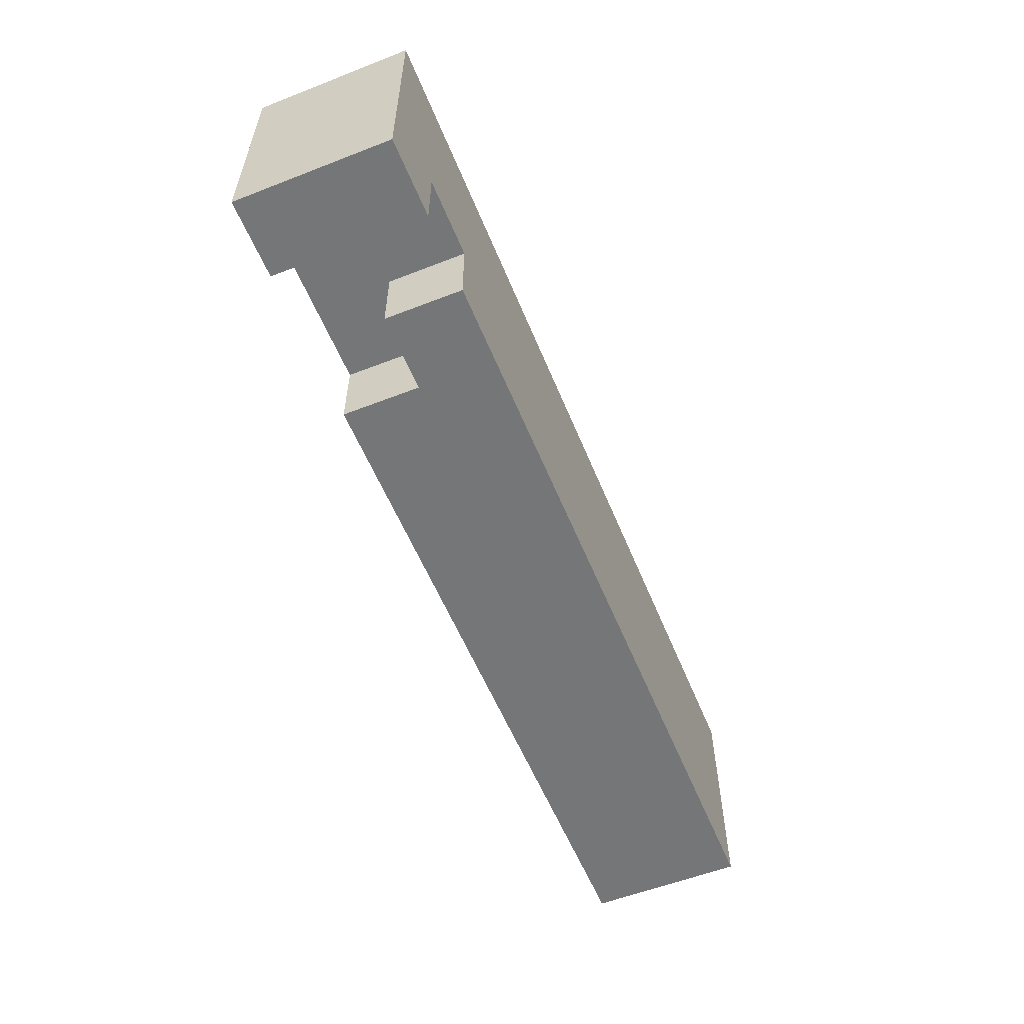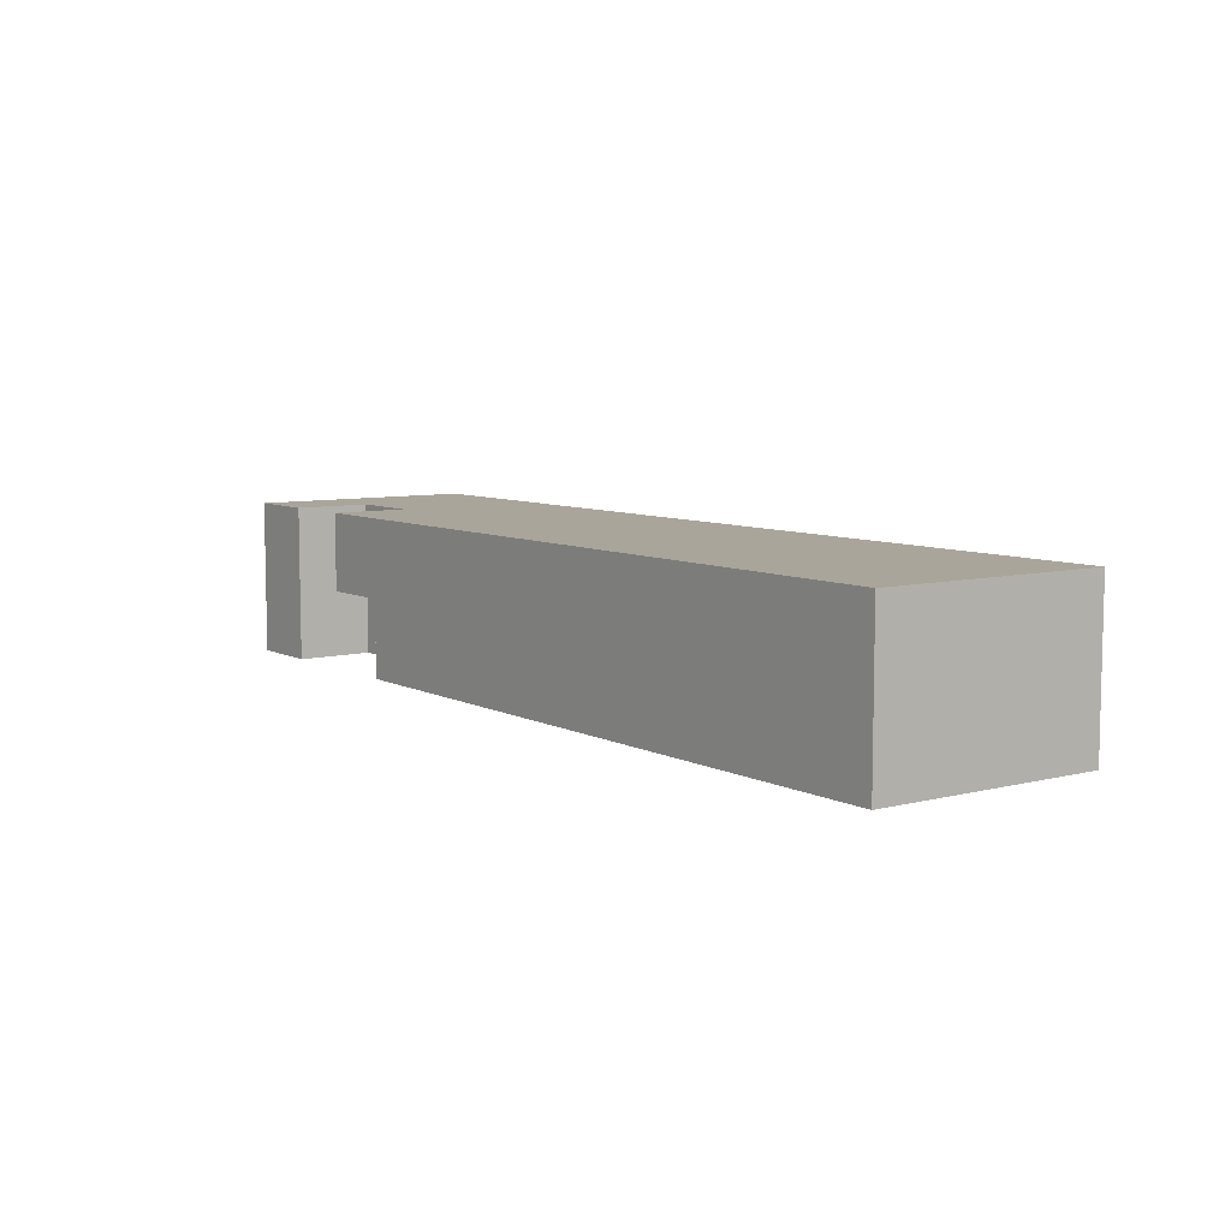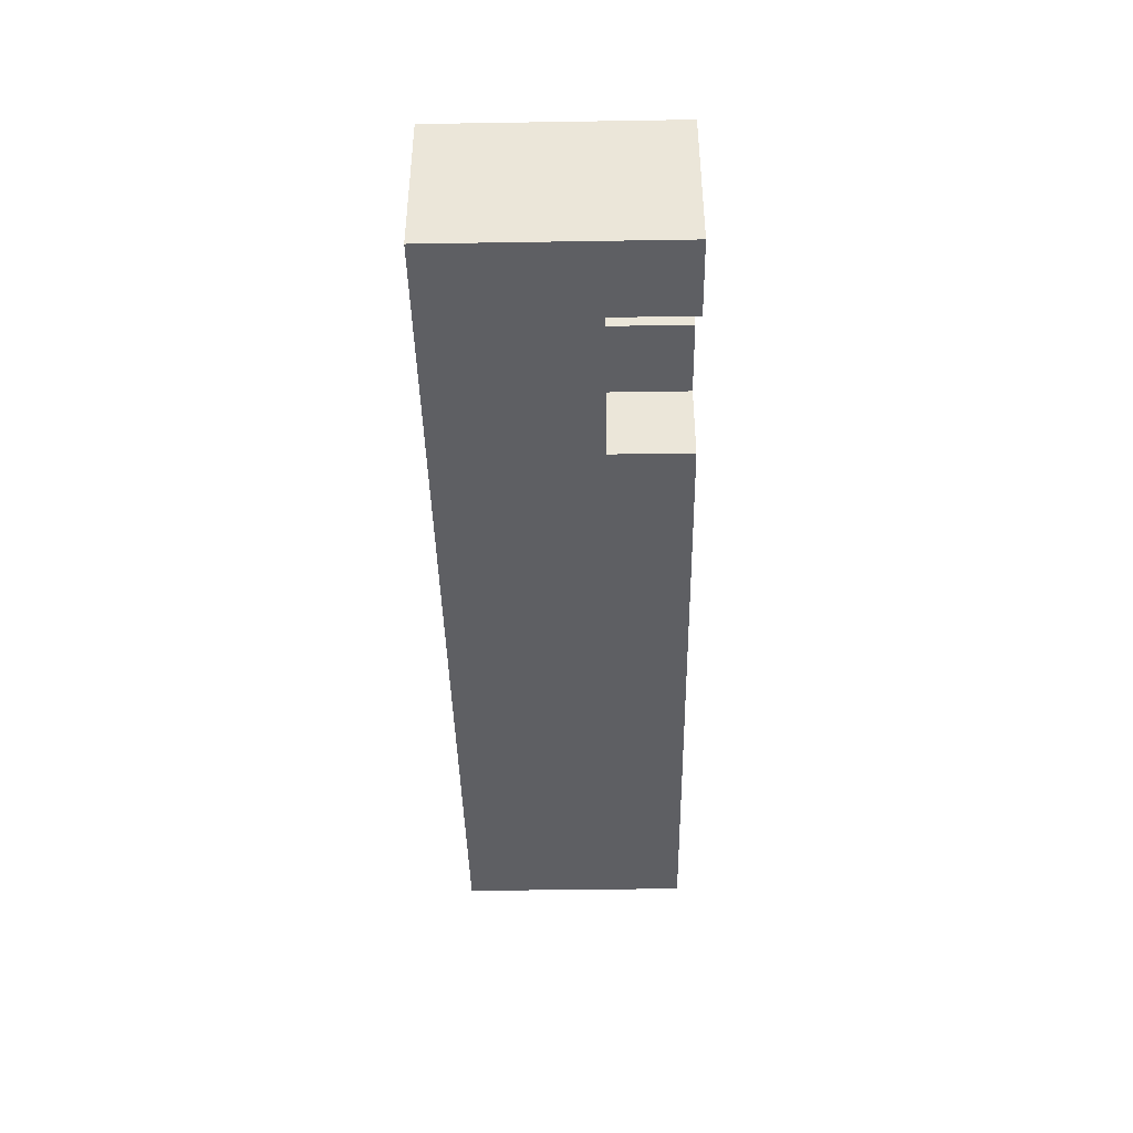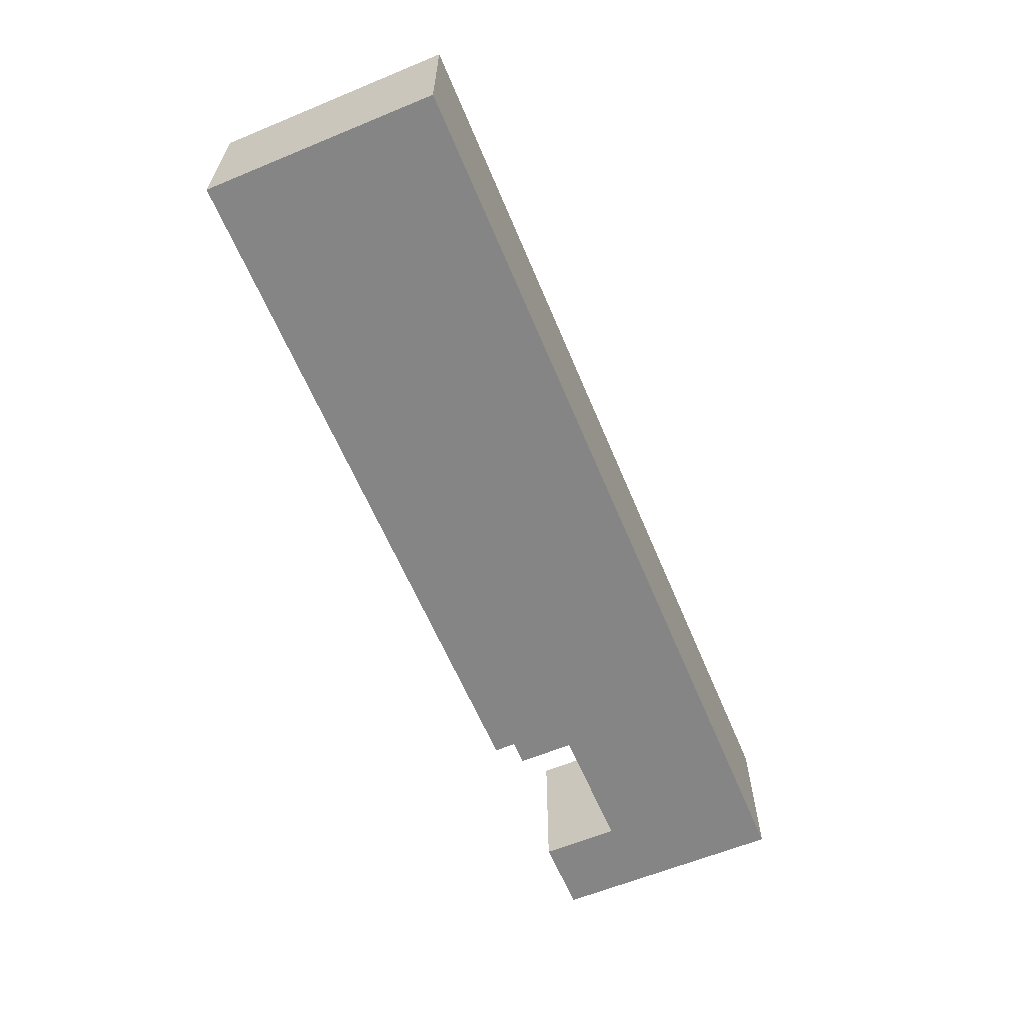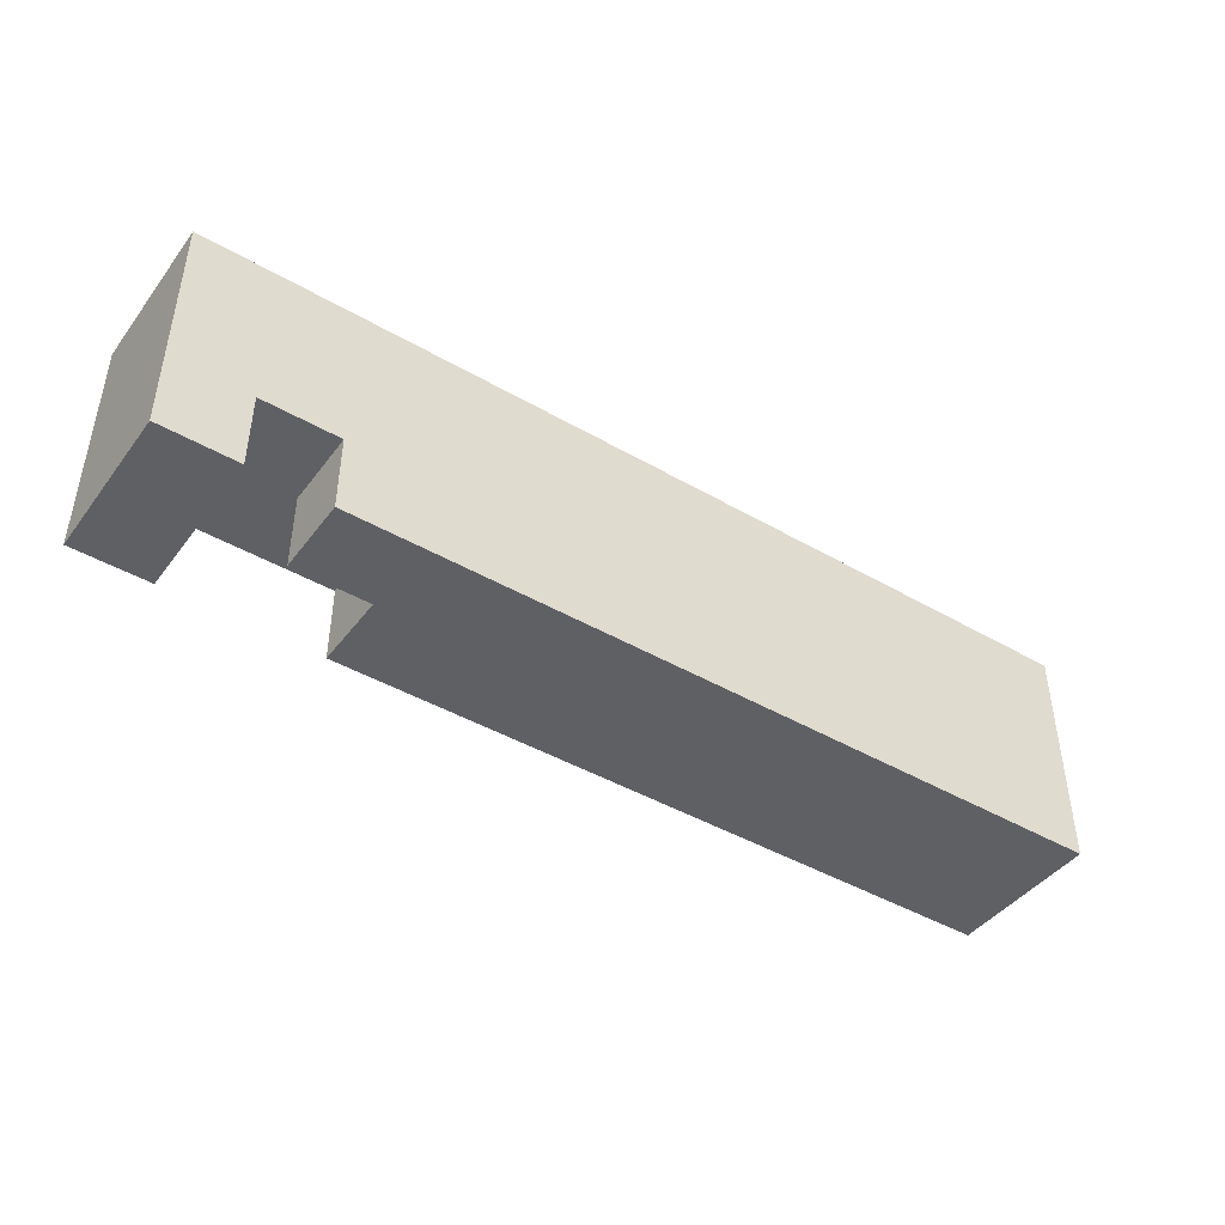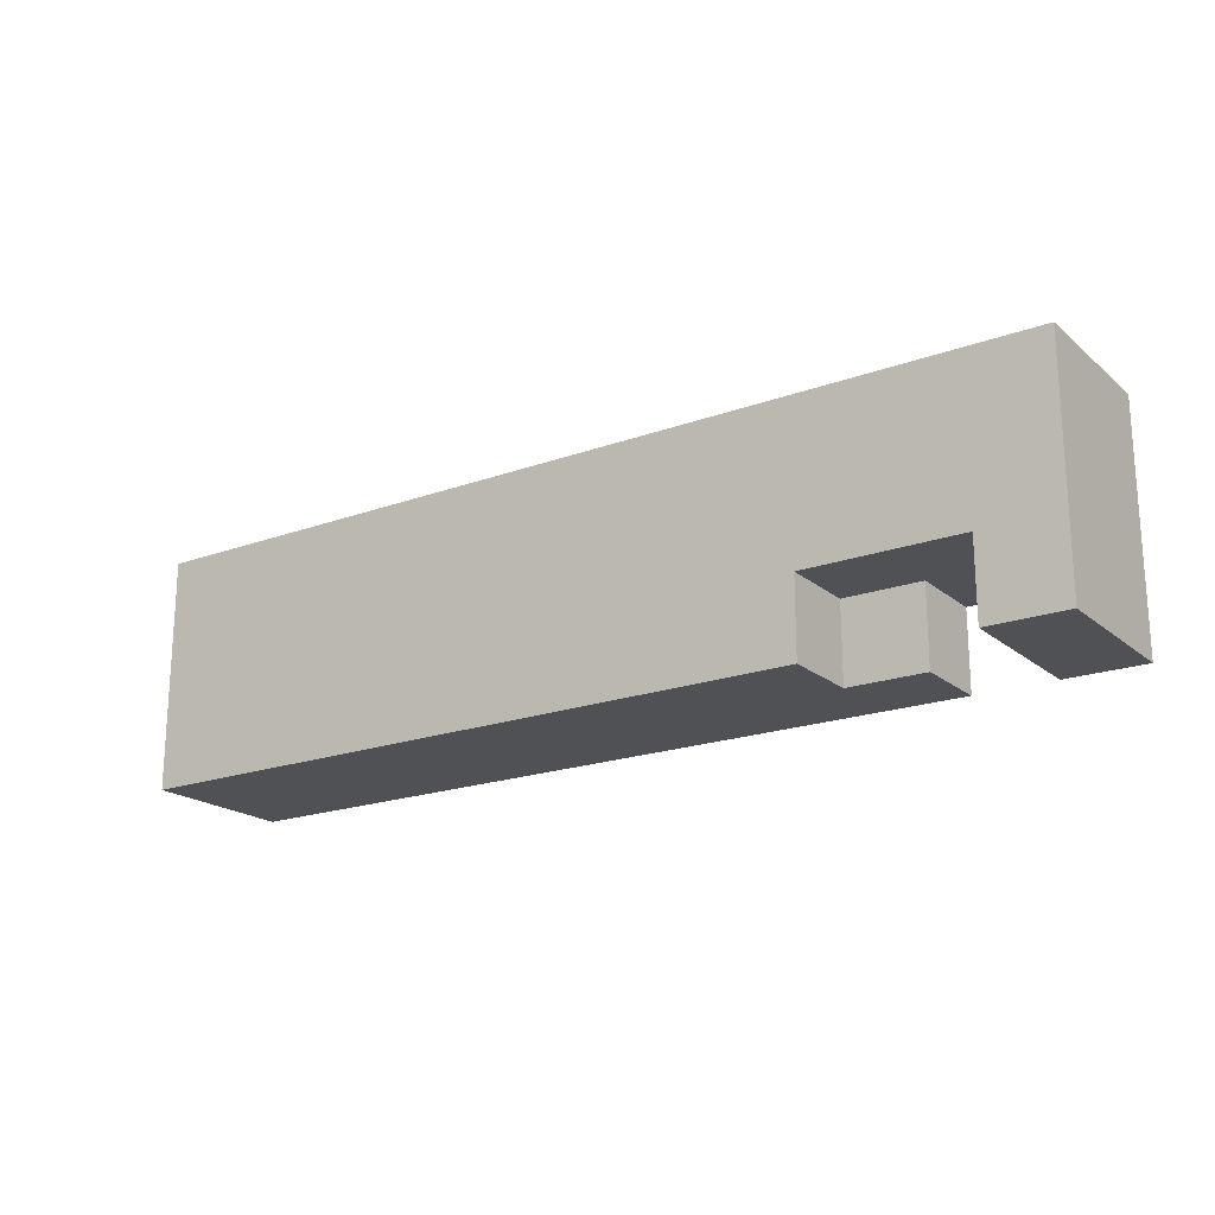
<metadata>
{"format":"obj","ext":"obj","renderer":"f3d","projection":"perspective","resolution":1024,"background":"white","views":[{"elev":-56.8,"azim":-67.9,"up":"+Y"},{"elev":7.5,"azim":54.2,"up":"+Z"},{"elev":-41.5,"azim":-88.9,"up":"+Z"},{"elev":-61.9,"azim":112.7,"up":"+Z"},{"elev":-43.7,"azim":-34.3,"up":"+Y"},{"elev":-19.6,"azim":-145.9,"up":"+Y"}]}
</metadata>
<code>
o
v -9.3 2.6 -0.2
v -9.3 2.6 -0.4
v -9.3 2.9 -0.2
v -9.3 2.9 -0.4
v -9.1 2.6 -0.2
v -9.1 2.6 -0.3
v -9.1 2.7 -0.2
v -9.1 2.7 -0.3
v -9 2.6 -0.3
v -9 2.6 -0.4
v -9 2.7 -0.3
v -9 2.7 -0.4
v -9.2 2.6 -0.2
v -9.2 2.6 -0.4
v -9.2 2.7 -0.2
v -9.2 2.7 -0.4
v -8.1 2.6 -0.2
v -8.1 2.6 -0.4
v -8.1 2.8 -0.2
v -8.1 2.8 -0.3
v -8.1 2.9 -0.2
v -8.1 2.9 -0.3
v -8.1 2.9 -0.4
v -9.3 2.6 -0.2
v -9.3 2.9 -0.2
v -9.2 2.6 -0.2
v -9.2 2.7 -0.2
v -9.1 2.6 -0.2
v -9.1 2.7 -0.2
v -9 2.6 -0.2
v -9 2.8 -0.2
v -9 2.9 -0.2
v -8.1 2.6 -0.2
v -8.1 2.8 -0.2
v -8.1 2.9 -0.2
v -9.1 2.6 -0.3
v -9.1 2.7 -0.3
v -9 2.6 -0.3
v -9 2.7 -0.3
v -9.3 2.6 -0.4
v -9.3 2.9 -0.4
v -9.2 2.6 -0.4
v -9.2 2.7 -0.4
v -9 2.6 -0.4
v -9 2.7 -0.4
v -9 2.9 -0.4
v -8.1 2.6 -0.4
v -8.1 2.9 -0.4
v -9.3 2.6 -0.2
v -9.2 2.6 -0.2
v -9.1 2.6 -0.2
v -9 2.6 -0.2
v -8.1 2.6 -0.2
v -9.1 2.6 -0.3
v -9 2.6 -0.3
v -9.3 2.6 -0.4
v -9.2 2.6 -0.4
v -9 2.6 -0.4
v -8.1 2.6 -0.4
v -9.2 2.7 -0.2
v -9.1 2.7 -0.2
v -9.1 2.7 -0.3
v -9 2.7 -0.3
v -9.2 2.7 -0.4
v -9 2.7 -0.4
v -9.3 2.9 -0.2
v -9 2.9 -0.2
v -8.1 2.9 -0.2
v -9 2.9 -0.3
v -8.1 2.9 -0.3
v -9.3 2.9 -0.4
v -9 2.9 -0.4
v -8.1 2.9 -0.4
f 3 2 1
f 4 2 3
f 7 6 5
f 8 6 7
f 11 10 9
f 12 10 11
f 13 14 15
f 15 14 16
f 17 18 19
f 19 18 20
f 19 20 21
f 20 18 22
f 21 20 22
f 22 18 23
f 26 25 24
f 27 25 26
f 29 25 27
f 30 29 28
f 31 25 29
f 31 29 30
f 32 25 31
f 33 31 30
f 34 32 31
f 34 31 33
f 35 32 34
f 36 37 38
f 38 37 39
f 40 41 42
f 42 41 43
f 43 41 45
f 45 41 46
f 44 45 47
f 45 46 47
f 47 46 48
f 54 52 51
f 55 53 52
f 55 52 54
f 56 50 49
f 57 50 56
f 58 53 55
f 59 53 58
f 62 61 60
f 64 62 60
f 64 63 62
f 65 63 64
f 66 67 69
f 67 68 69
f 69 68 70
f 66 69 71
f 69 70 72
f 71 69 72
f 72 70 73

</code>
